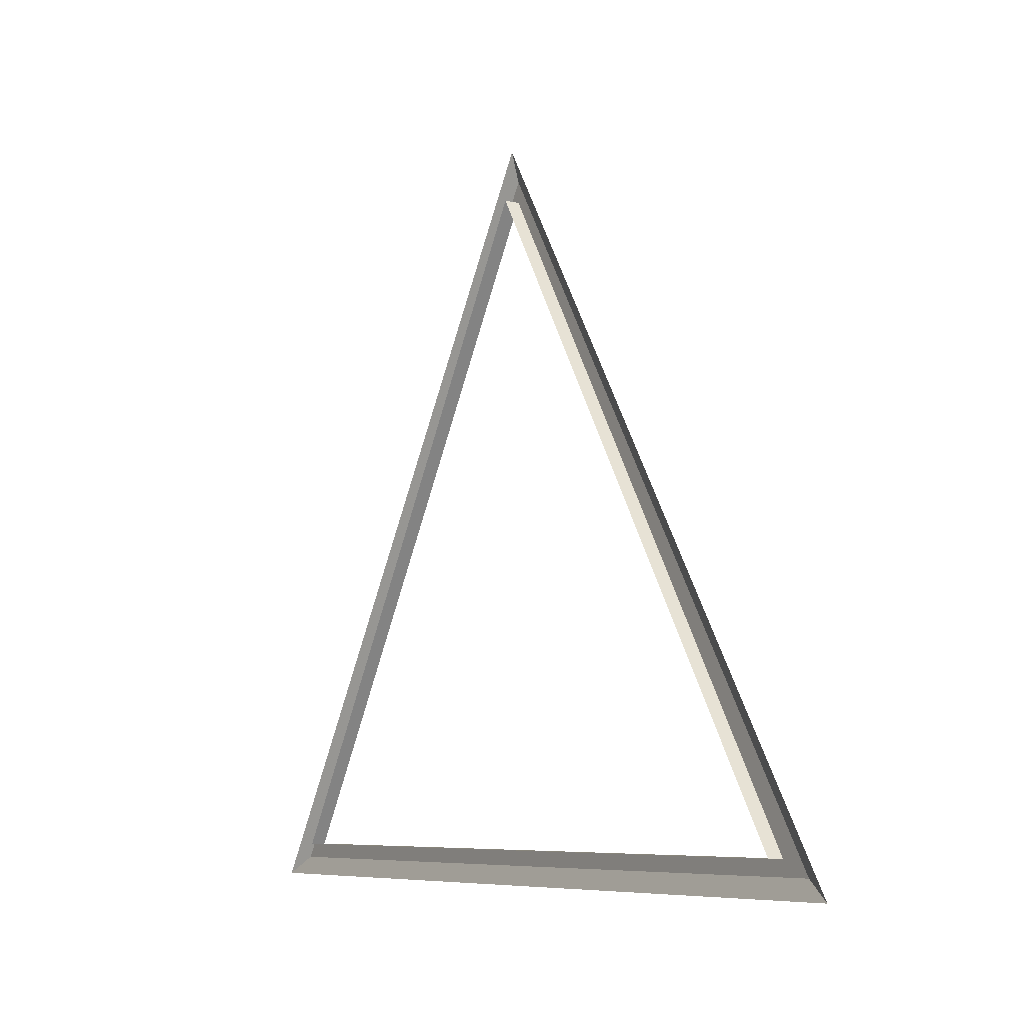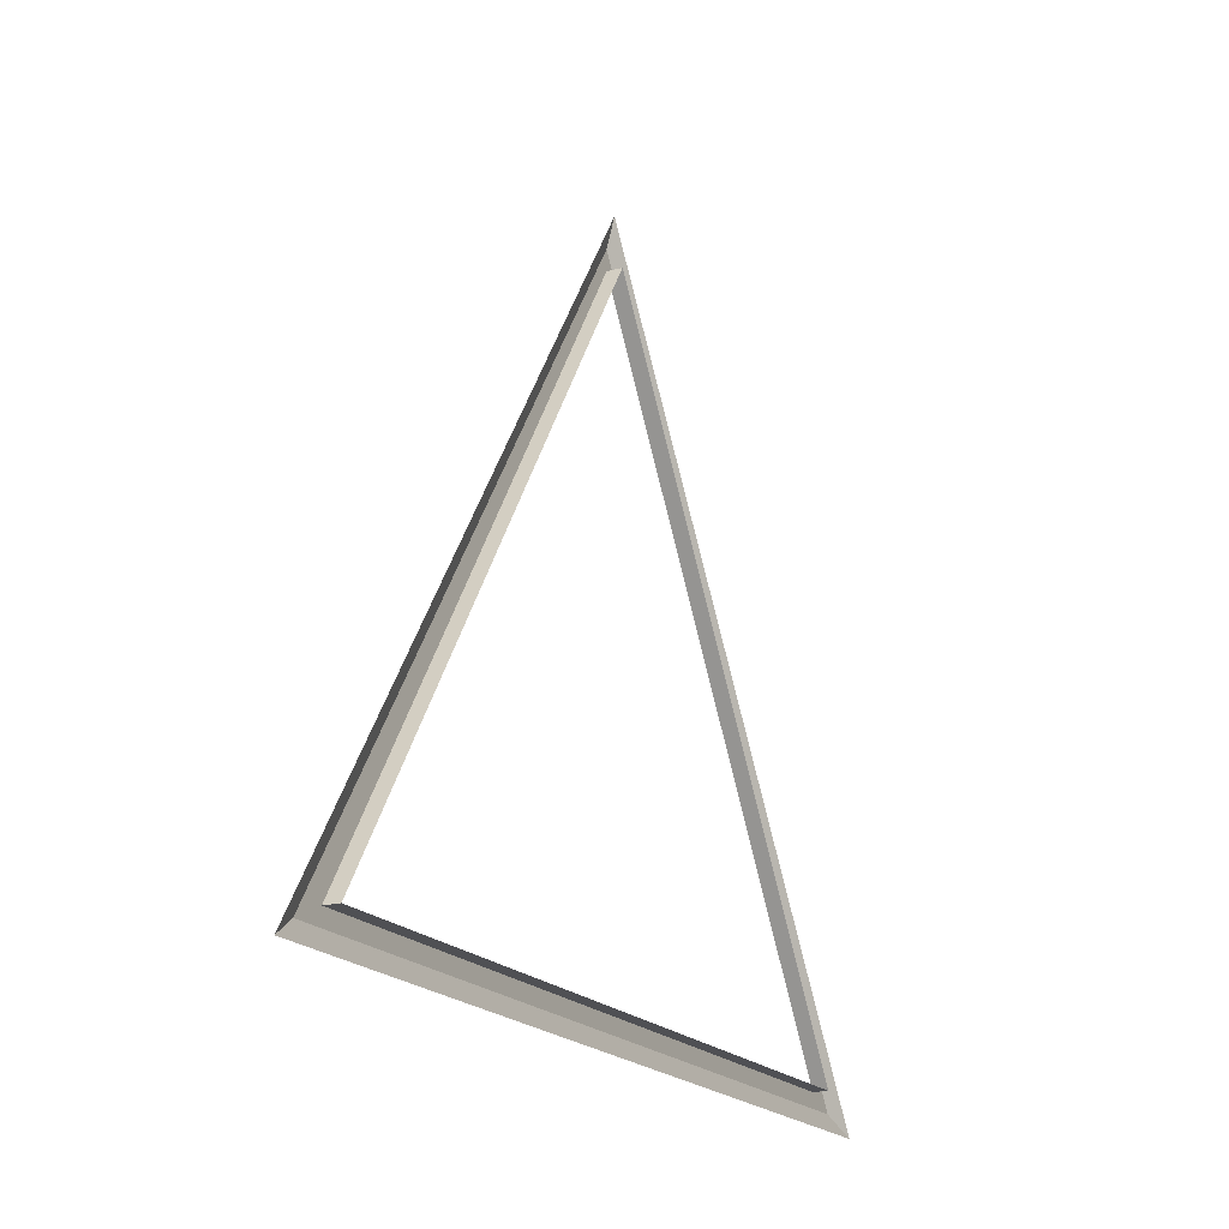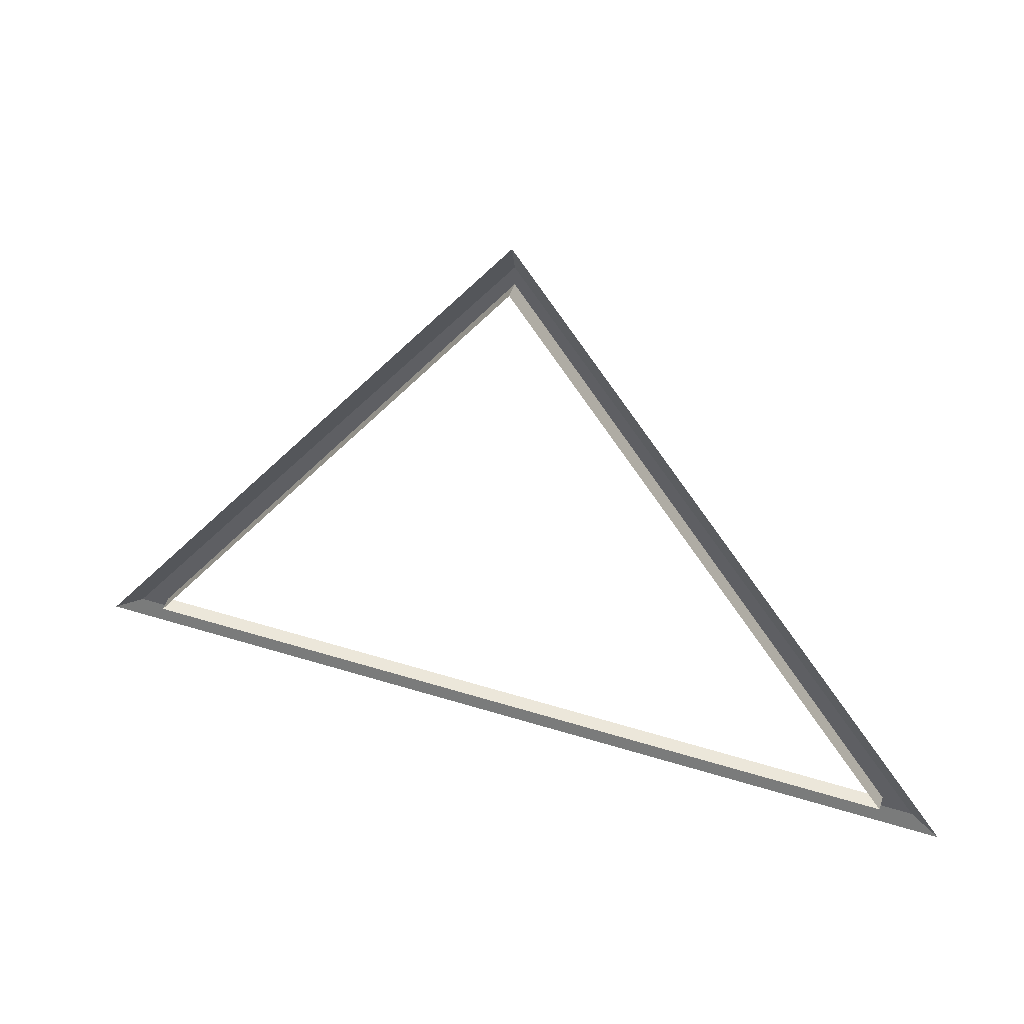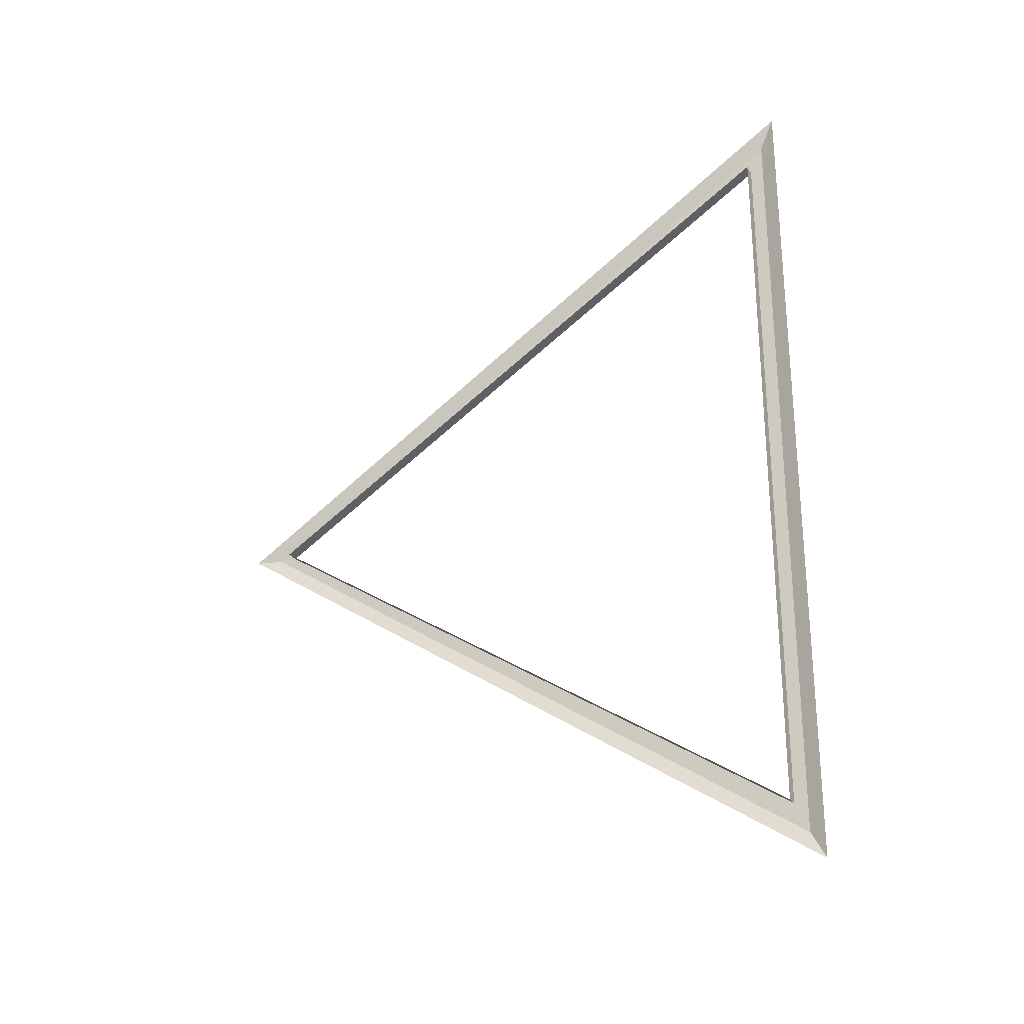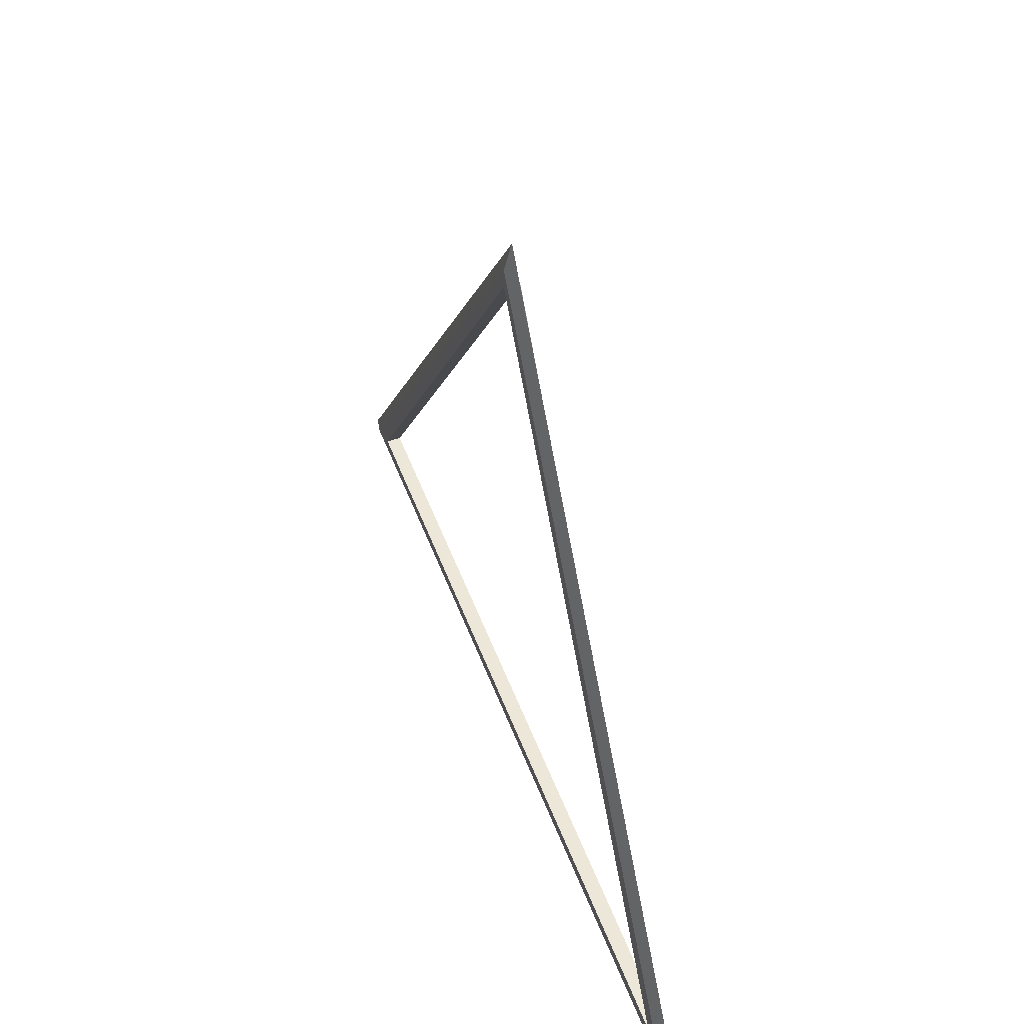
<metadata>
{"format":"obj","ext":"obj","renderer":"f3d","projection":"perspective","resolution":1024,"background":"white","views":[{"elev":-7.0,"azim":148.4,"up":"+Z"},{"elev":-19.1,"azim":26.9,"up":"+Z"},{"elev":51.3,"azim":108.6,"up":"+Z"},{"elev":-26.2,"azim":114.8,"up":"+Y"},{"elev":50.2,"azim":-20.1,"up":"+Z"}]}
</metadata>
<code>
g Ring
v -0.2 0 7.05
v -0.2 -10.8 -9.779
v 0.2 -10.8 -9.779
v 0.2 0 7.05
v -0.2 -10.8 -9.779
v -0.2 10.8 -9.779
v 0.2 10.8 -9.779
v 0.2 -10.8 -9.779
v -0.2 11.68 -10.18
v -0.2 0 7.6
v -0.2 0 7.05
v -0.2 10.8 -9.779
v -0.2 -11.68 -10.18
v -0.2 11.68 -10.18
v -0.2 10.8 -9.779
v -0.2 -10.8 -9.779
v -0.2 0 7.6
v -0.2 -11.68 -10.18
v -0.2 -10.8 -9.779
v -0.2 0 7.05
v 0 0 8.378
v -0.2 0 7.6
v -0.2 11.68 -10.18
v 0 12.53 -10.67
v -0.2 0 7.6
v 0 0 8.378
v 0 -12.53 -10.67
v -0.2 -11.68 -10.18
v -0.2 -11.68 -10.18
v 0 -12.53 -10.67
v 0 12.53 -10.67
v -0.2 11.68 -10.18
v -0.2 0 7.05
v 0.2 0 7.05
v 0.2 10.8 -9.779
v -0.2 10.8 -9.779
g Ring_0
f 3 2 1
f 4 3 1
f 7 6 5
f 8 7 5
f 11 10 9
f 12 11 9
f 15 14 13
f 16 15 13
f 19 18 17
f 20 19 17
f 23 22 21
f 24 23 21
f 27 26 25
f 28 27 25
f 31 30 29
f 32 31 29
f 35 34 33
f 36 35 33

</code>
